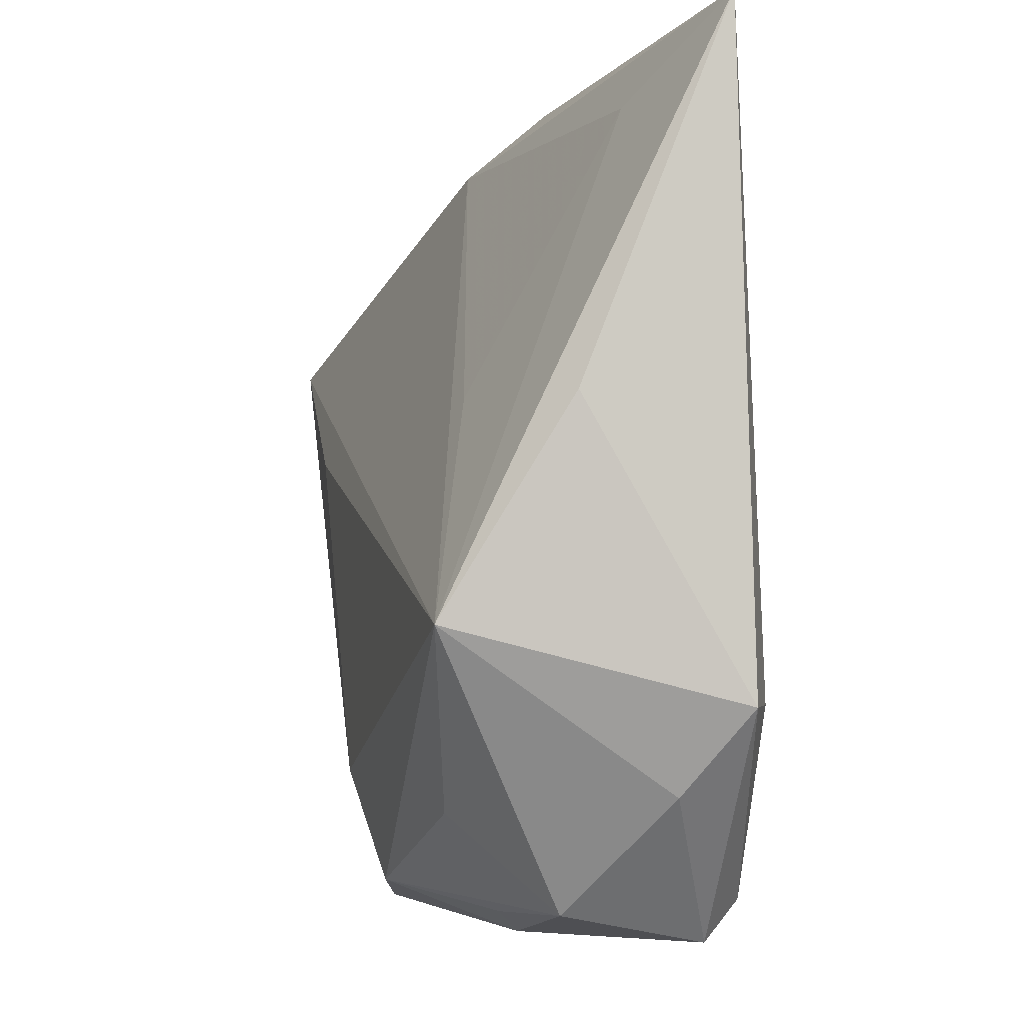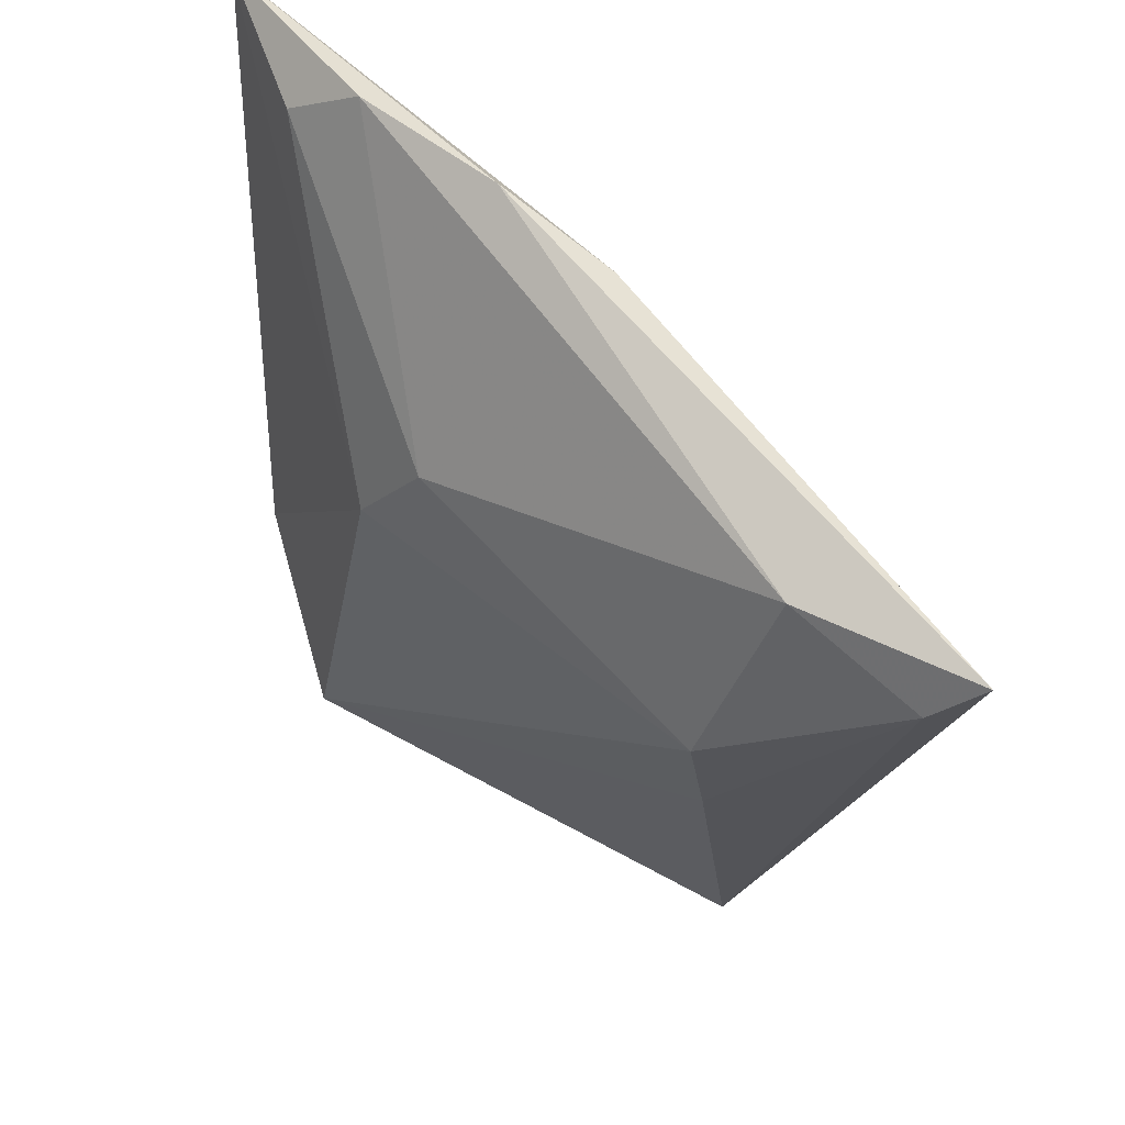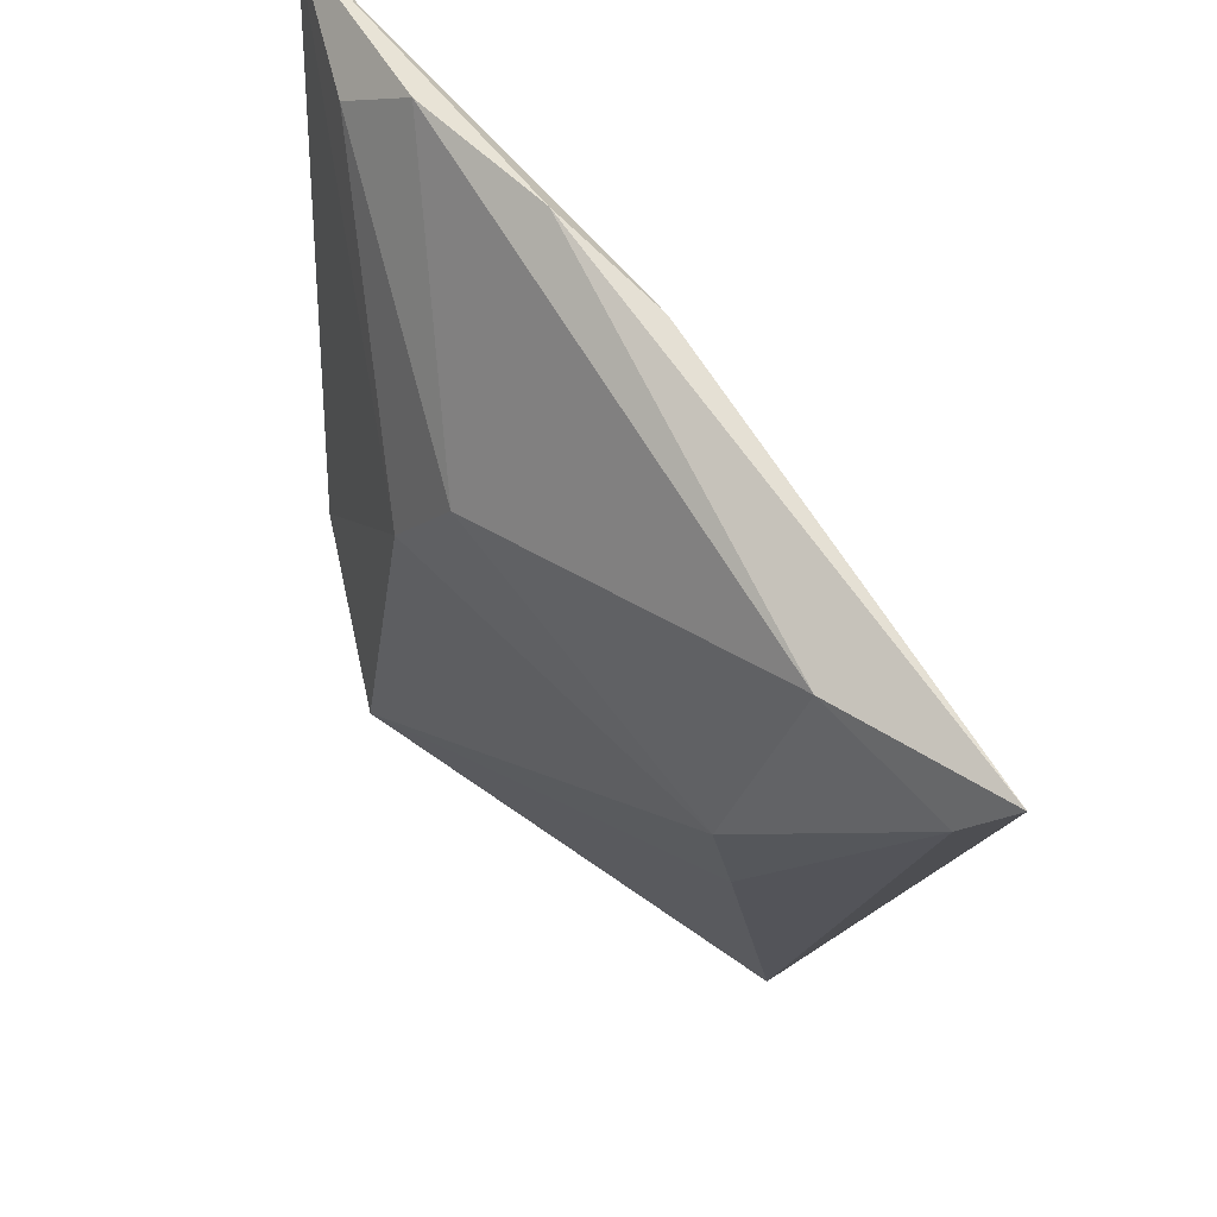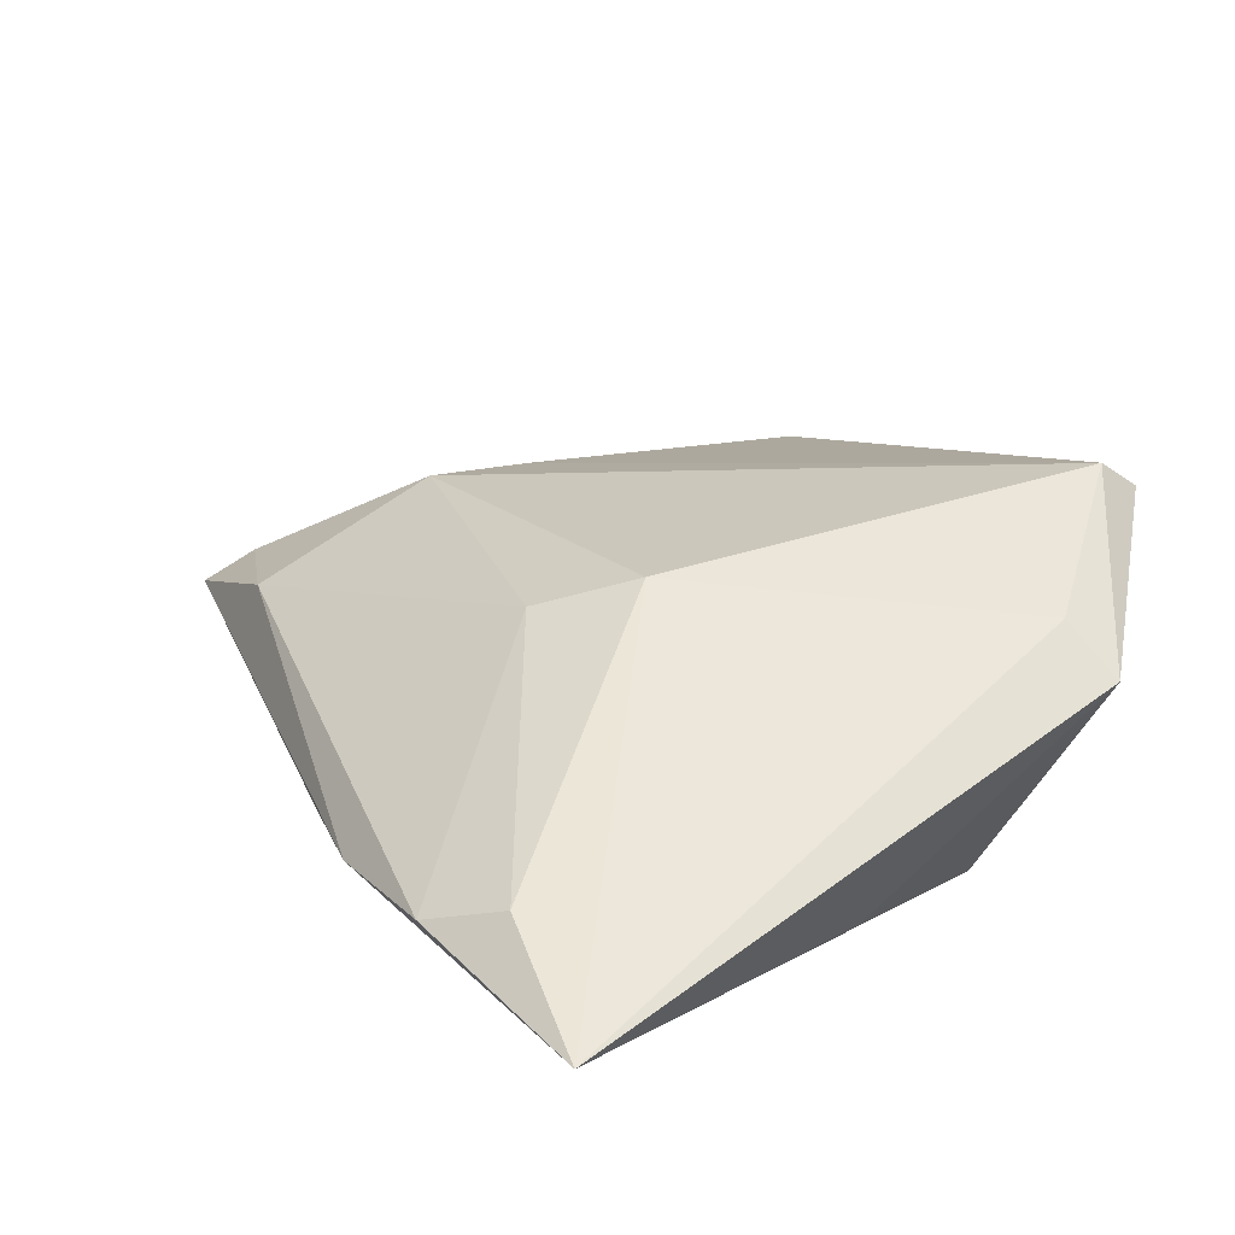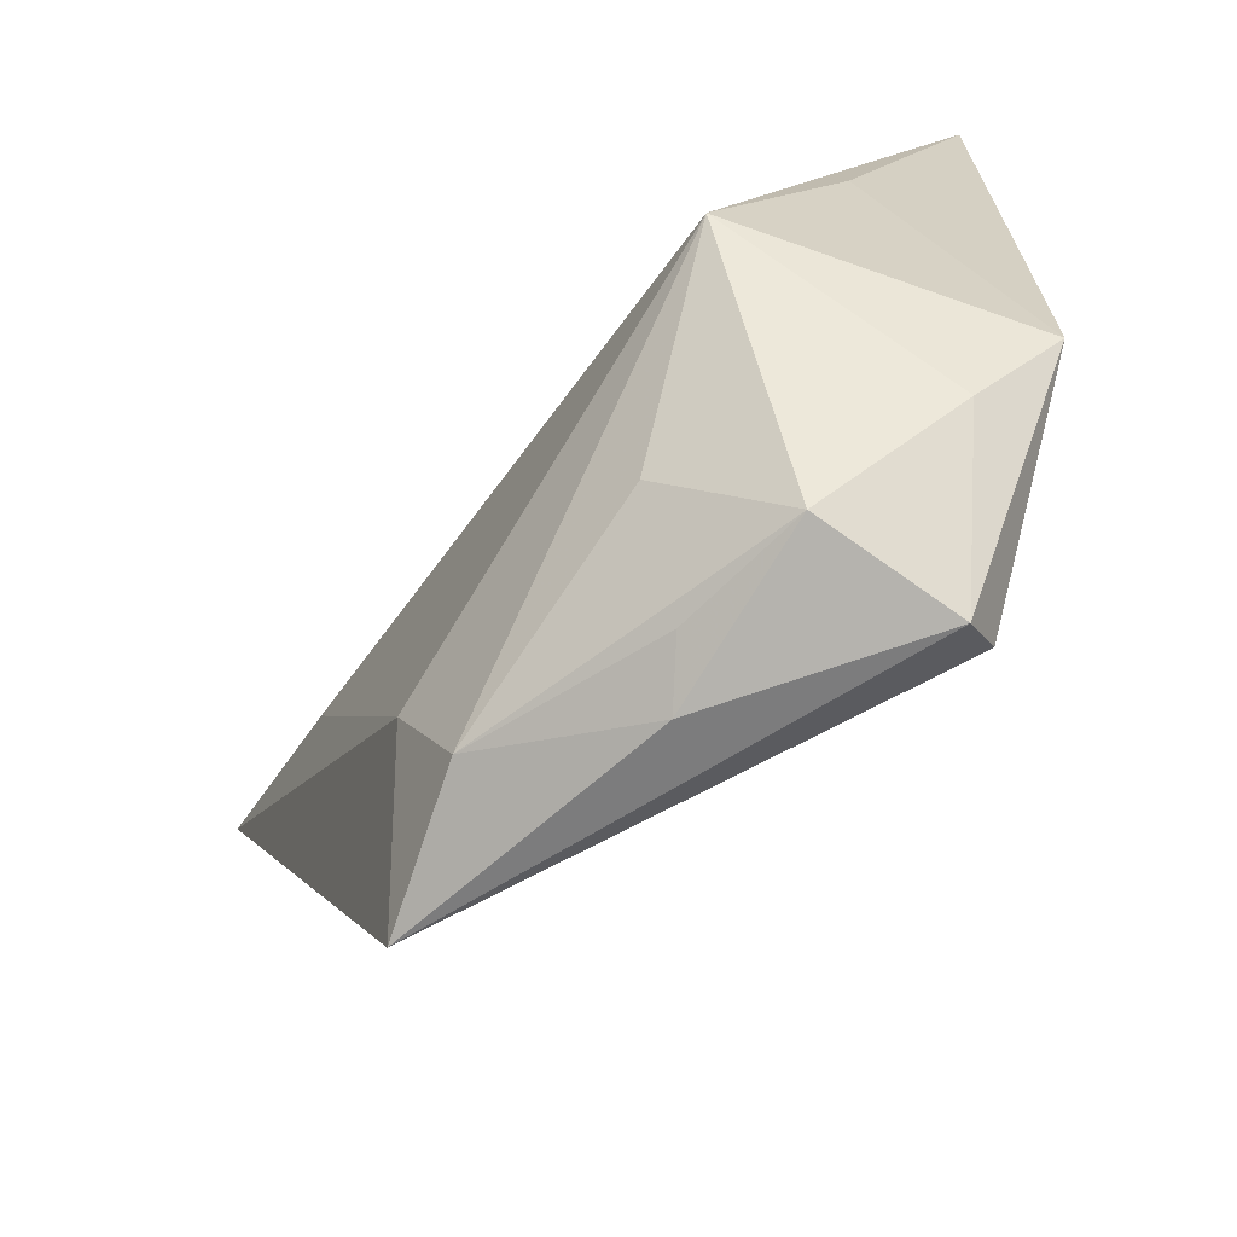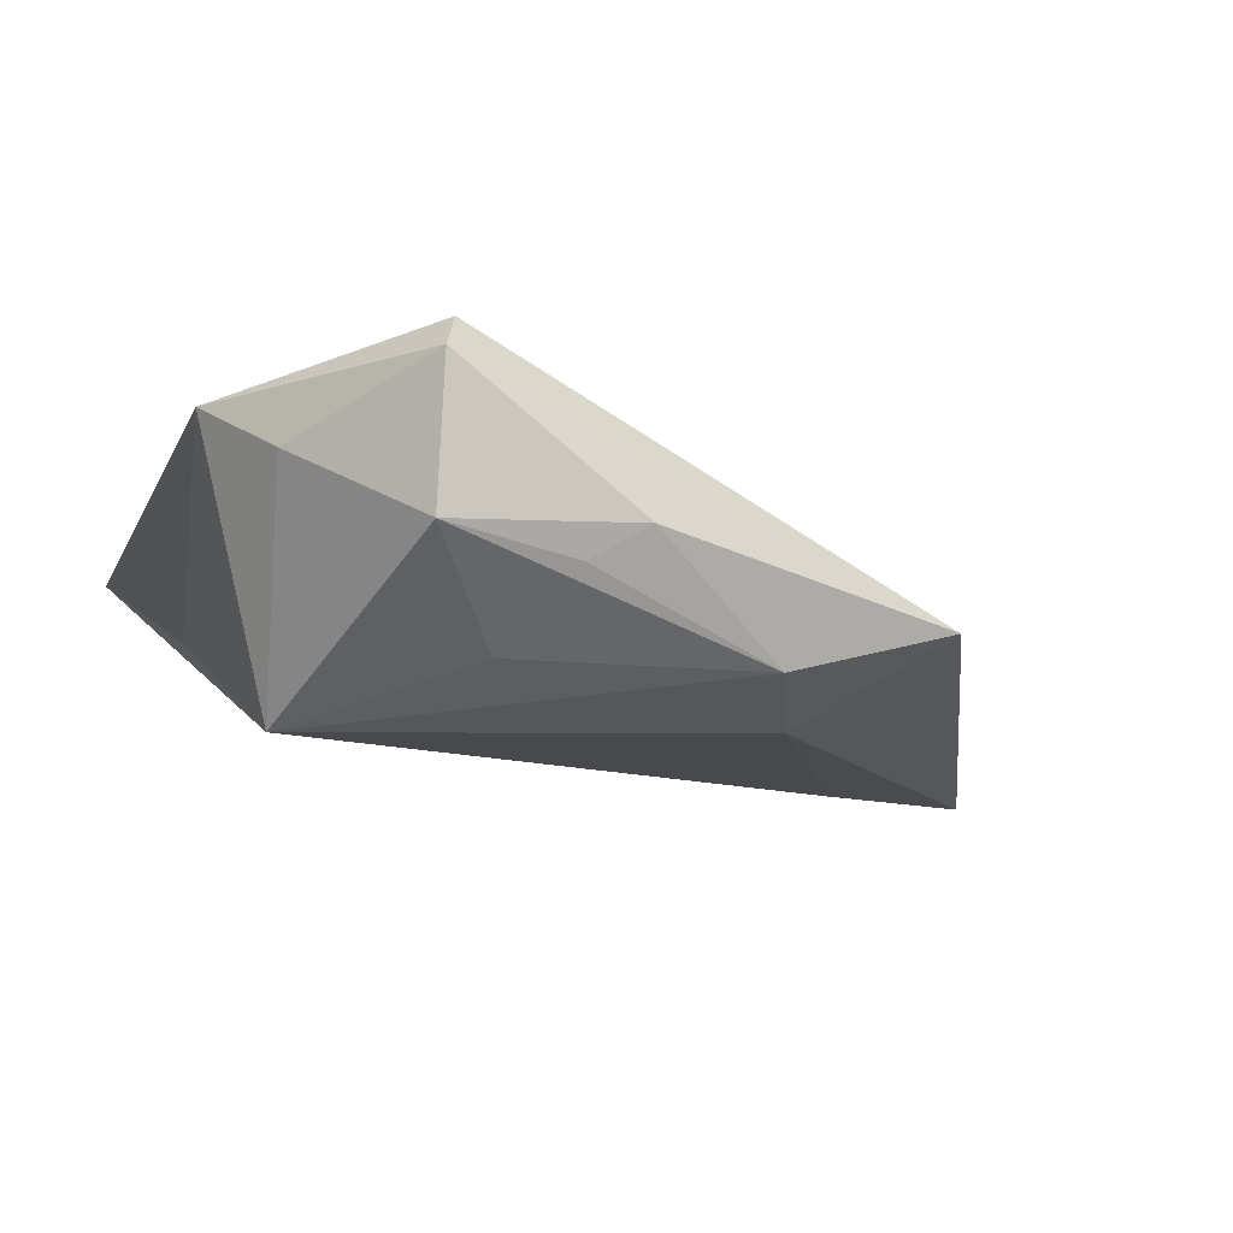
<metadata>
{"format":"obj","ext":"obj","renderer":"f3d","projection":"perspective","resolution":1024,"background":"white","views":[{"elev":-5.7,"azim":-103.5,"up":"+Y"},{"elev":47.6,"azim":60.7,"up":"+Y"},{"elev":50.6,"azim":67.0,"up":"+Y"},{"elev":42.5,"azim":-130.0,"up":"+Z"},{"elev":-68.1,"azim":-123.1,"up":"+Y"},{"elev":-12.5,"azim":-17.3,"up":"+Z"}]}
</metadata>
<code>
v -0.03949 -0.01996 0.01337
v -0.00663 -0.0412 -0.004524
v 0.01829 -0.02633 -0.01659
v -0.02048 -0.04083 -0.001432
v -0.01865 -0.03951 0.01821
v -0.01509 0.01275 -0.01035
v -0.0162 0.05007 0.00888
v -0.0007699 -0.04378 -0.001128
v 0.04046 0.006287 0.003502
v -0.02405 0.04497 0.01339
v 0.03035 -0.04149 -0.008934
v -0.04038 0.05082 0.01137
v 0.005718 0.01942 0.01498
v 0.01156 0.04296 -0.004126
v -0.02047 -0.04378 0.01395
v -0.0329 -0.02875 0.00744
v 0.04444 0.0282 -0.003449
v 0.03822 -0.006407 0.0001754
v 0.03821 0.01172 -0.01659
v -0.01248 -0.0306 -0.01177
v -0.03191 -0.01956 0.01682
v 0.06088 0.02615 -0.01518
v -0.03041 -0.01187 -0.01659
v -0.03589 0.01103 -0.003447
v -0.02596 0.04205 0.003865
v 0.05719 0.02087 -0.01072
v -0.0004406 0.04772 0.002053
v 0.01349 -0.03878 -0.01319
v -0.001613 0.009733 0.01846
f 11 3 22
f 21 29 12
f 22 23 14
f 22 3 19
f 19 23 22
f 3 23 19
f 28 23 3
f 3 11 28
f 12 29 10
f 10 7 12
f 29 21 5
f 5 9 29
f 15 11 5
f 12 23 24
f 15 5 1
f 1 5 21
f 1 24 23
f 1 21 12
f 12 24 1
f 25 23 12
f 12 14 25
f 12 7 27
f 27 14 12
f 22 14 27
f 26 11 22
f 9 26 17
f 17 26 22
f 22 27 17
f 17 27 7
f 18 5 11
f 9 5 18
f 11 26 18
f 18 26 9
f 6 14 23
f 23 25 6
f 6 25 14
f 23 28 20
f 20 4 23
f 28 4 20
f 16 1 23
f 23 4 16
f 15 1 16
f 16 4 15
f 8 28 11
f 8 11 15
f 15 4 8
f 13 17 7
f 7 10 13
f 13 10 29
f 29 9 13
f 9 17 13
f 2 4 28
f 28 8 2
f 2 8 4

</code>
